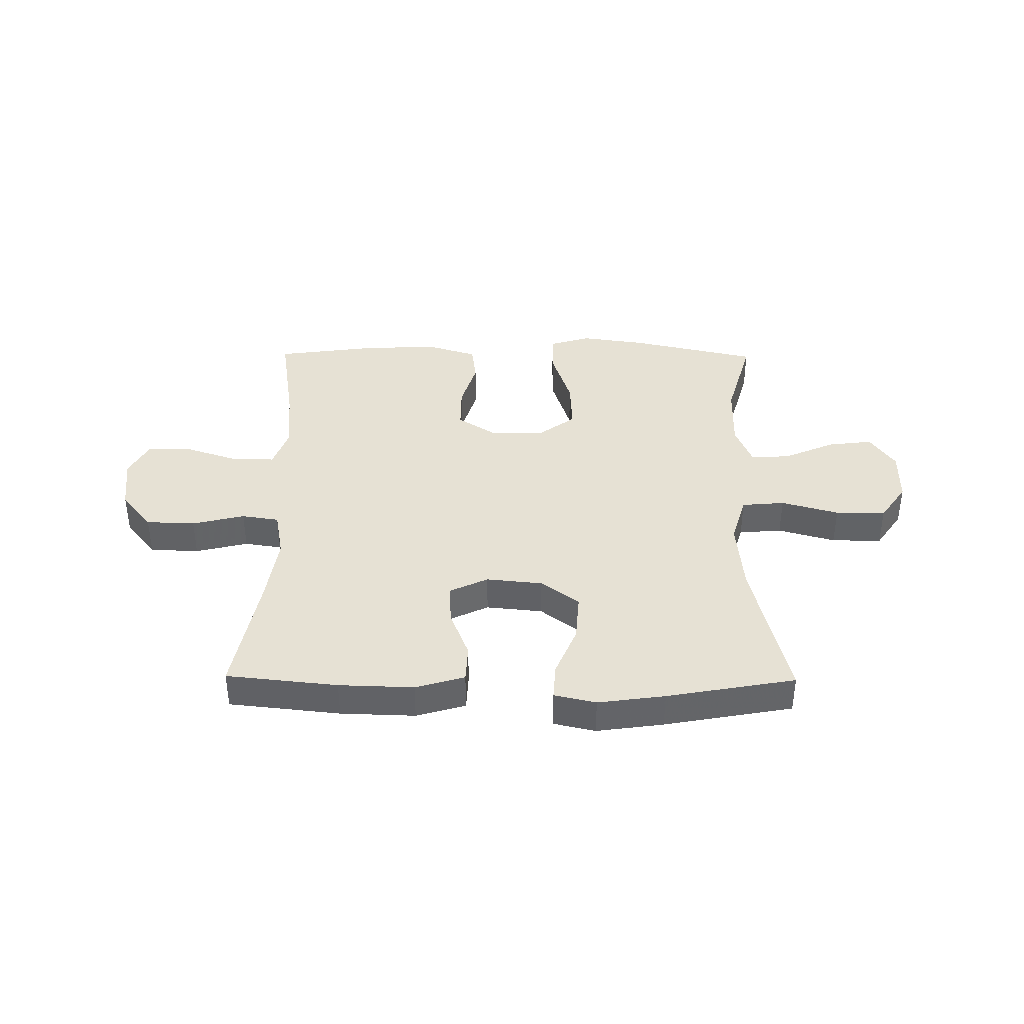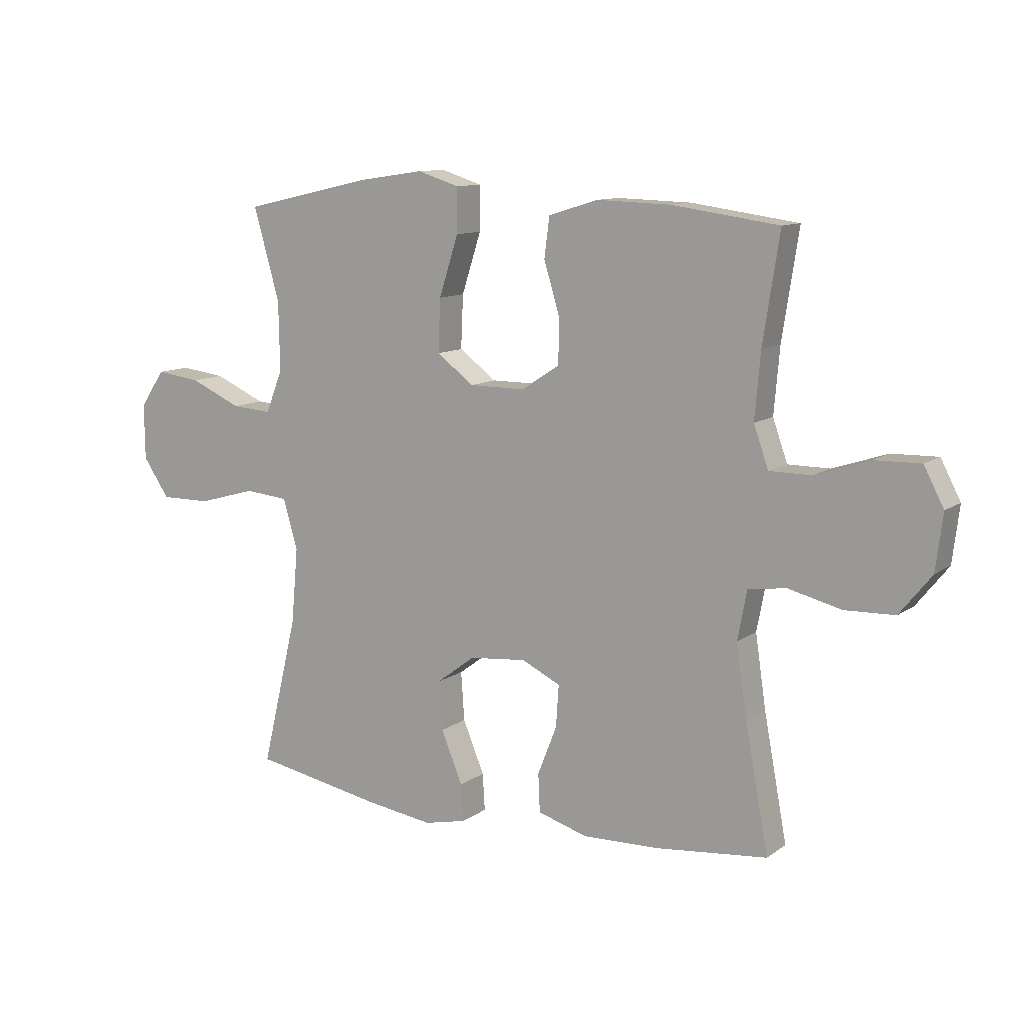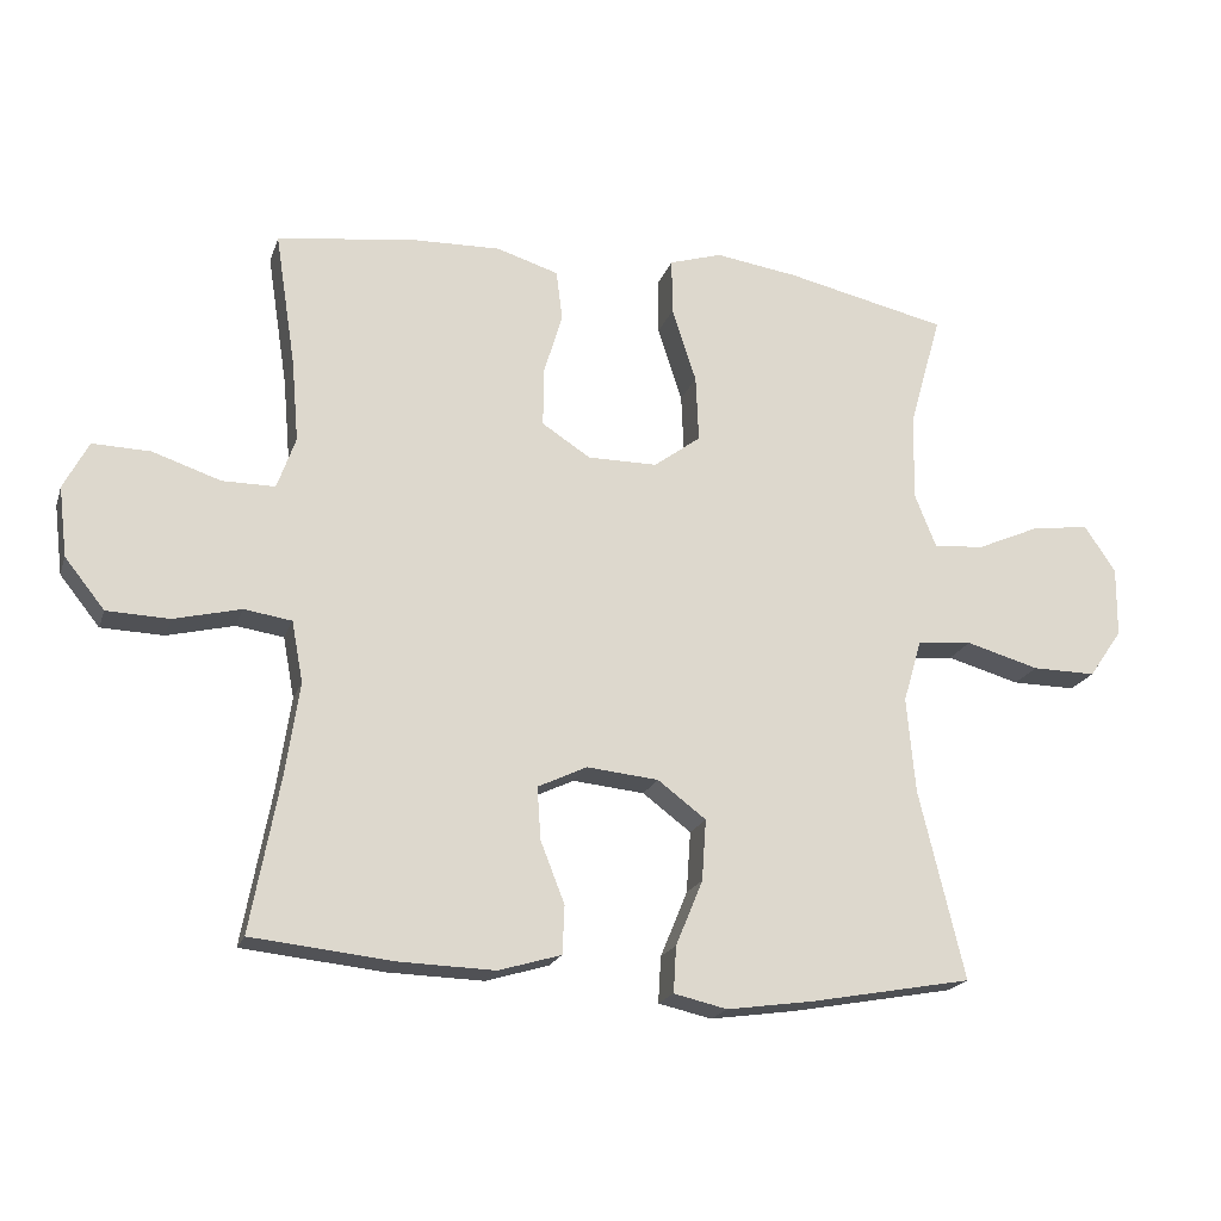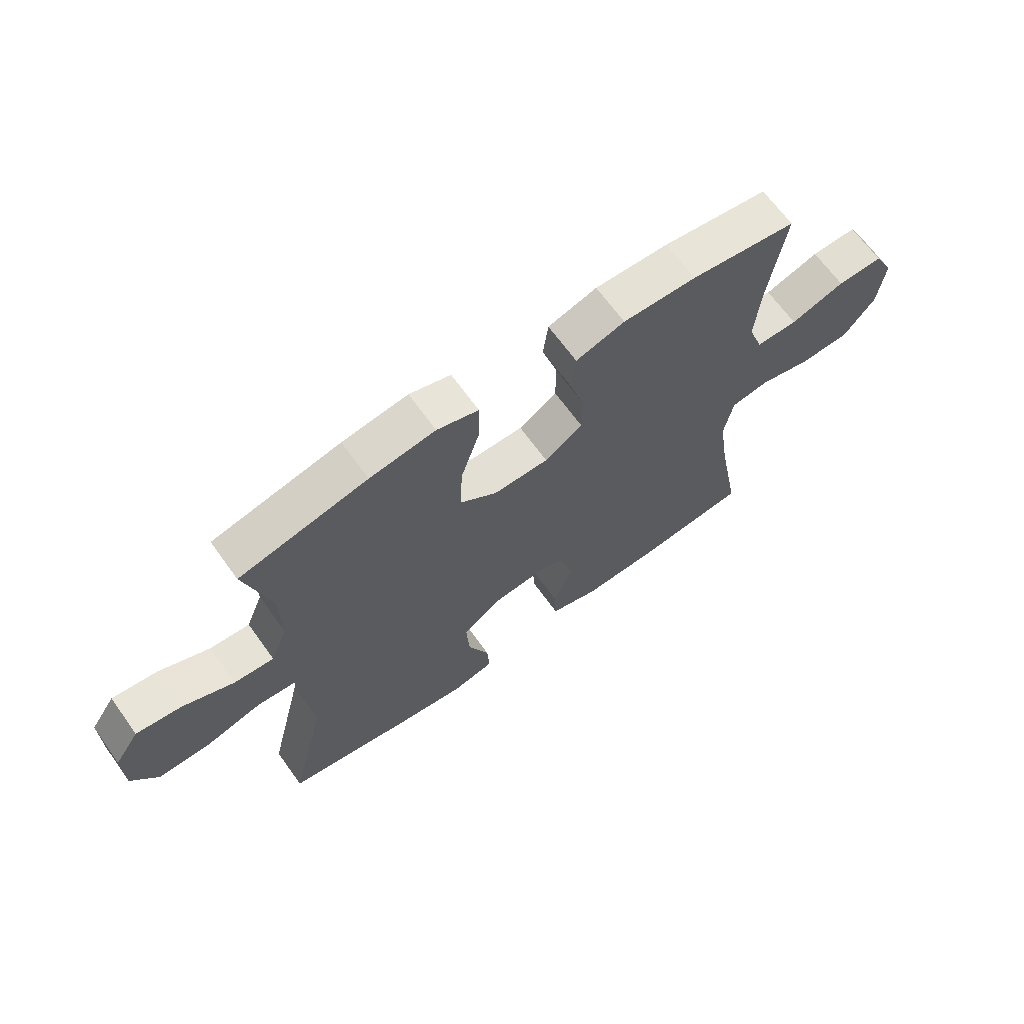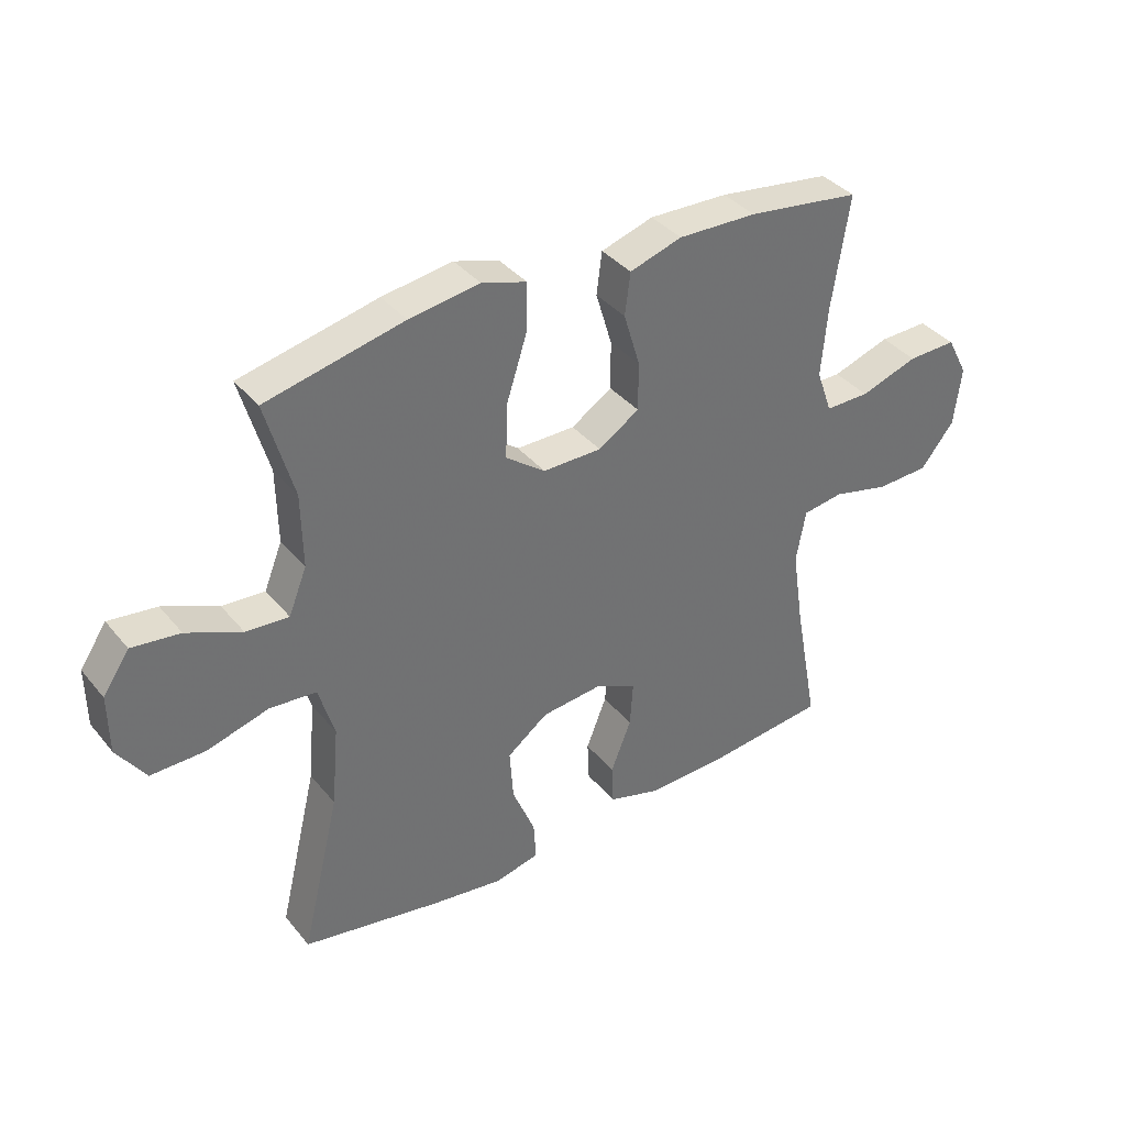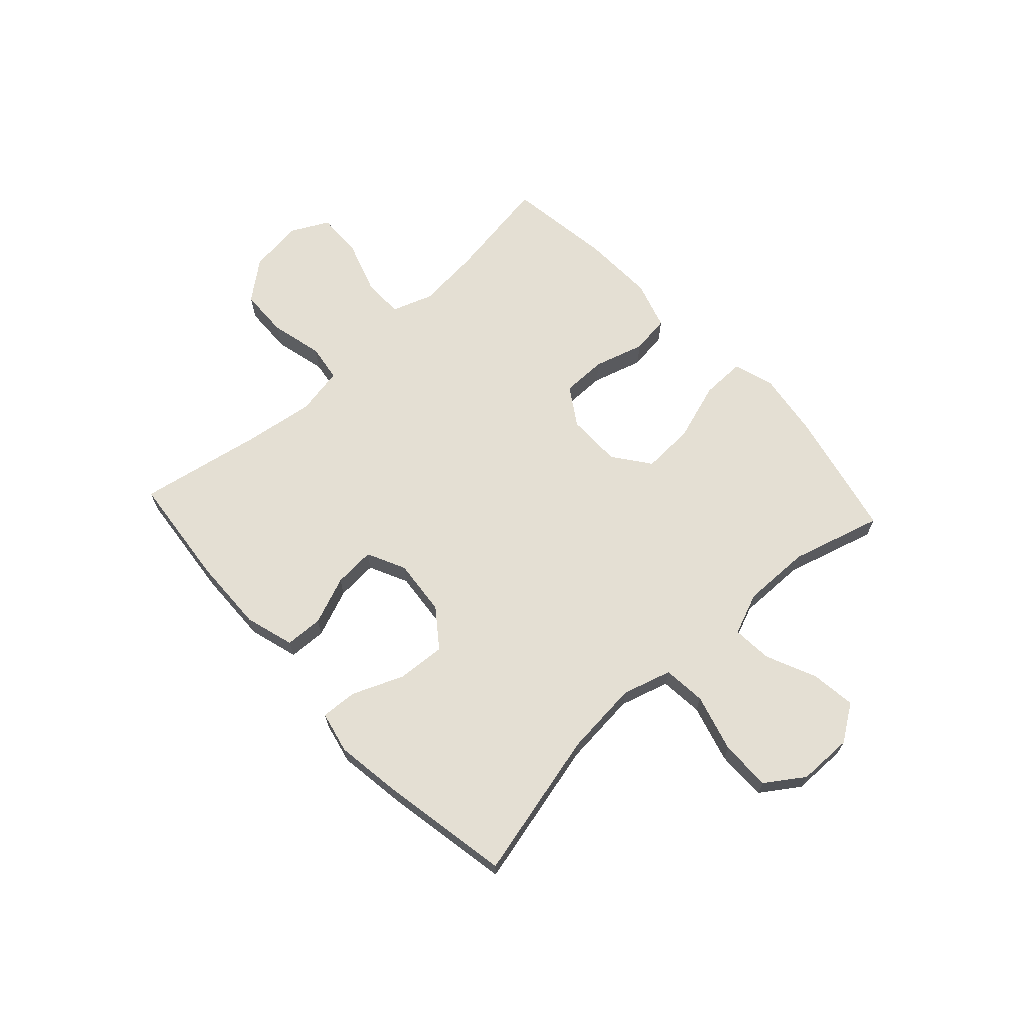
<metadata>
{"format":"obj","ext":"obj","renderer":"f3d","projection":"perspective","resolution":1024,"background":"white","views":[{"elev":39.1,"azim":-179.4,"up":"+Y"},{"elev":11.0,"azim":31.5,"up":"+Z"},{"elev":-19.7,"azim":164.0,"up":"+Z"},{"elev":66.3,"azim":-35.6,"up":"+Z"},{"elev":37.3,"azim":-34.4,"up":"+Z"},{"elev":66.7,"azim":-132.7,"up":"+Y"}]}
</metadata>
<code>
v -0.5 0.07 -0.5
v -0.436 0.07 -0.234
v -0.424 0.07 -0.1
v -0.45 0.07 -0.012
v -0.527 0.07 -0.005
v -0.63 0.07 -0.034
v -0.72 0.07 -0.035
v -0.767 0.07 0.033
v -0.768 0.07 0.131
v -0.724 0.07 0.196
v -0.644 0.07 0.186
v -0.553 0.07 0.146
v -0.482 0.07 0.141
v -0.452 0.07 0.216
v -0.454 0.07 0.338
v -0.5 0.07 0.5
v -0.272 0.07 0.551
v -0.155 0.07 0.568
v -0.081 0.07 0.545
v -0.082 0.07 0.467
v -0.116 0.07 0.361
v -0.12 0.07 0.268
v -0.054 0.07 0.219
v 0.044 0.07 0.219
v 0.112 0.07 0.263
v 0.112 0.07 0.343
v 0.085 0.07 0.433
v 0.094 0.07 0.503
v 0.181 0.07 0.53
v 0.312 0.07 0.526
v 0.5 0.07 0.5
v 0.471 0.07 0.312
v 0.461 0.07 0.197
v 0.487 0.07 0.124
v 0.561 0.07 0.124
v 0.657 0.07 0.156
v 0.738 0.07 0.158
v 0.773 0.07 0.091
v 0.761 0.07 -0.007
v 0.705 0.07 -0.077
v 0.617 0.07 -0.08
v 0.523 0.07 -0.057
v 0.456 0.07 -0.067
v 0.44 0.07 -0.153
v 0.459 0.07 -0.281
v 0.5 0.07 -0.5
v 0.301 0.07 -0.521
v 0.167 0.07 -0.525
v 0.079 0.07 -0.499
v 0.076 0.07 -0.431
v 0.11 0.07 -0.345
v 0.115 0.07 -0.271
v 0.046 0.07 -0.238
v -0.055 0.07 -0.248
v -0.123 0.07 -0.299
v -0.117 0.07 -0.385
v -0.079 0.07 -0.477
v -0.075 0.07 -0.542
v -0.15 0.07 -0.559
v -0.27 0.07 -0.542
v -0.5 0 -0.5
v -0.436 0 -0.234
v -0.424 0 -0.1
v -0.45 0 -0.012
v -0.527 0 -0.005
v -0.63 0 -0.034
v -0.72 0 -0.035
v -0.767 0 0.033
v -0.768 0 0.131
v -0.724 0 0.196
v -0.644 0 0.186
v -0.553 0 0.146
v -0.482 0 0.141
v -0.452 0 0.216
v -0.454 0 0.338
v -0.5 0 0.5
v -0.272 0 0.551
v -0.155 0 0.568
v -0.081 0 0.545
v -0.082 0 0.467
v -0.116 0 0.361
v -0.12 0 0.268
v -0.054 0 0.219
v 0.044 0 0.219
v 0.112 0 0.263
v 0.112 0 0.343
v 0.085 0 0.433
v 0.094 0 0.503
v 0.181 0 0.53
v 0.312 0 0.526
v 0.5 0 0.5
v 0.471 0 0.312
v 0.461 0 0.197
v 0.487 0 0.124
v 0.561 0 0.124
v 0.657 0 0.156
v 0.738 0 0.158
v 0.773 0 0.091
v 0.761 0 -0.007
v 0.705 0 -0.077
v 0.617 0 -0.08
v 0.523 0 -0.057
v 0.456 0 -0.067
v 0.44 0 -0.153
v 0.459 0 -0.281
v 0.5 0 -0.5
v 0.301 0 -0.521
v 0.167 0 -0.525
v 0.079 0 -0.499
v 0.076 0 -0.431
v 0.11 0 -0.345
v 0.115 0 -0.271
v 0.046 0 -0.238
v -0.055 0 -0.248
v -0.123 0 -0.299
v -0.117 0 -0.385
v -0.079 0 -0.477
v -0.075 0 -0.542
v -0.15 0 -0.559
v -0.27 0 -0.542
f 60 1 2
f 59 60 2
f 58 59 2
f 57 58 2
f 56 57 2
f 55 56 2 3
f 54 55 3 4
f 53 54 4
f 49 50 51
f 48 49 51
f 47 48 51
f 46 47 51
f 45 46 51
f 44 45 51 52
f 43 44 52 53
f 40 41 42
f 39 40 42
f 38 39 42
f 37 38 42
f 36 37 42
f 35 36 42
f 34 35 42 43
f 43 53 4
f 34 43 4
f 33 34 4
f 30 31 32
f 29 30 32
f 28 29 32
f 27 28 32
f 26 27 32
f 25 26 32 33
f 19 20 21
f 18 19 21
f 17 18 21
f 16 17 21
f 15 16 21
f 14 15 21 22
f 13 14 22 23
f 10 11 12
f 9 10 12
f 8 9 12
f 7 8 12
f 6 7 12
f 5 6 12
f 5 12 13
f 13 23 24
f 5 13 24
f 4 5 24
f 24 25 33
f 4 24 33
f 62 61 120
f 62 120 119
f 62 119 118
f 62 118 117
f 62 117 116
f 63 62 116 115
f 64 63 115 114
f 64 114 113
f 111 110 109
f 111 109 108
f 111 108 107
f 111 107 106
f 111 106 105
f 112 111 105 104
f 113 112 104 103
f 102 101 100
f 102 100 99
f 102 99 98
f 102 98 97
f 102 97 96
f 102 96 95
f 103 102 95 94
f 64 113 103
f 64 103 94
f 64 94 93
f 92 91 90
f 92 90 89
f 92 89 88
f 92 88 87
f 92 87 86
f 93 92 86 85
f 81 80 79
f 81 79 78
f 81 78 77
f 81 77 76
f 81 76 75
f 82 81 75 74
f 83 82 74 73
f 72 71 70
f 72 70 69
f 72 69 68
f 72 68 67
f 72 67 66
f 72 66 65
f 73 72 65
f 84 83 73
f 84 73 65
f 84 65 64
f 93 85 84
f 93 84 64
f 1 61 62 2
f 2 62 63 3
f 3 63 64 4
f 4 64 65 5
f 5 65 66 6
f 6 66 67 7
f 7 67 68 8
f 8 68 69 9
f 9 69 70 10
f 10 70 71 11
f 11 71 72 12
f 12 72 73 13
f 13 73 74 14
f 14 74 75 15
f 15 75 76 16
f 16 76 77 17
f 17 77 78 18
f 18 78 79 19
f 19 79 80 20
f 20 80 81 21
f 21 81 82 22
f 22 82 83 23
f 23 83 84 24
f 24 84 85 25
f 25 85 86 26
f 26 86 87 27
f 27 87 88 28
f 28 88 89 29
f 29 89 90 30
f 30 90 91 31
f 31 91 92 32
f 32 92 93 33
f 33 93 94 34
f 34 94 95 35
f 35 95 96 36
f 36 96 97 37
f 37 97 98 38
f 38 98 99 39
f 39 99 100 40
f 40 100 101 41
f 41 101 102 42
f 42 102 103 43
f 43 103 104 44
f 44 104 105 45
f 45 105 106 46
f 46 106 107 47
f 47 107 108 48
f 48 108 109 49
f 49 109 110 50
f 50 110 111 51
f 51 111 112 52
f 52 112 113 53
f 53 113 114 54
f 54 114 115 55
f 55 115 116 56
f 56 116 117 57
f 57 117 118 58
f 58 118 119 59
f 59 119 120 60
f 60 120 61 1

</code>
